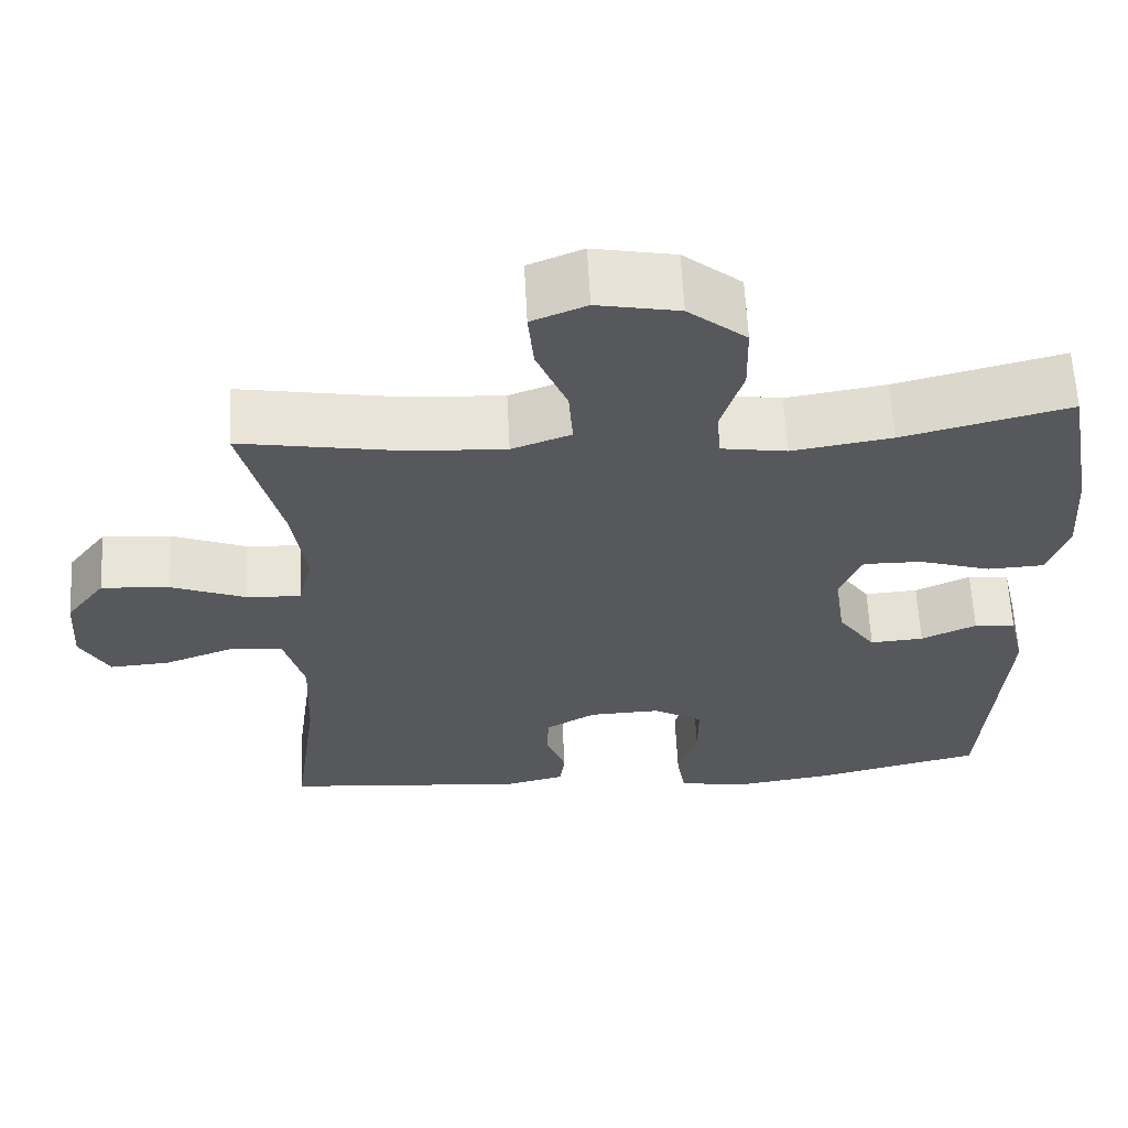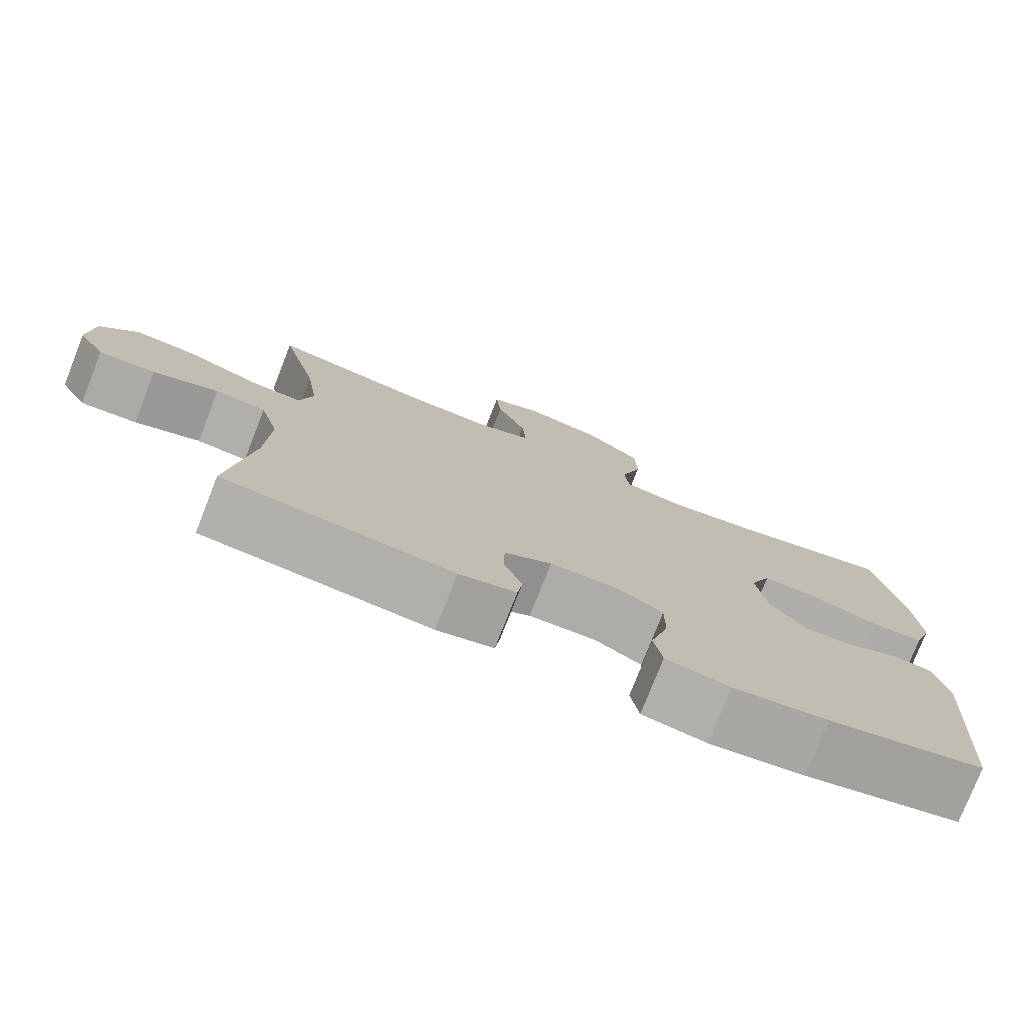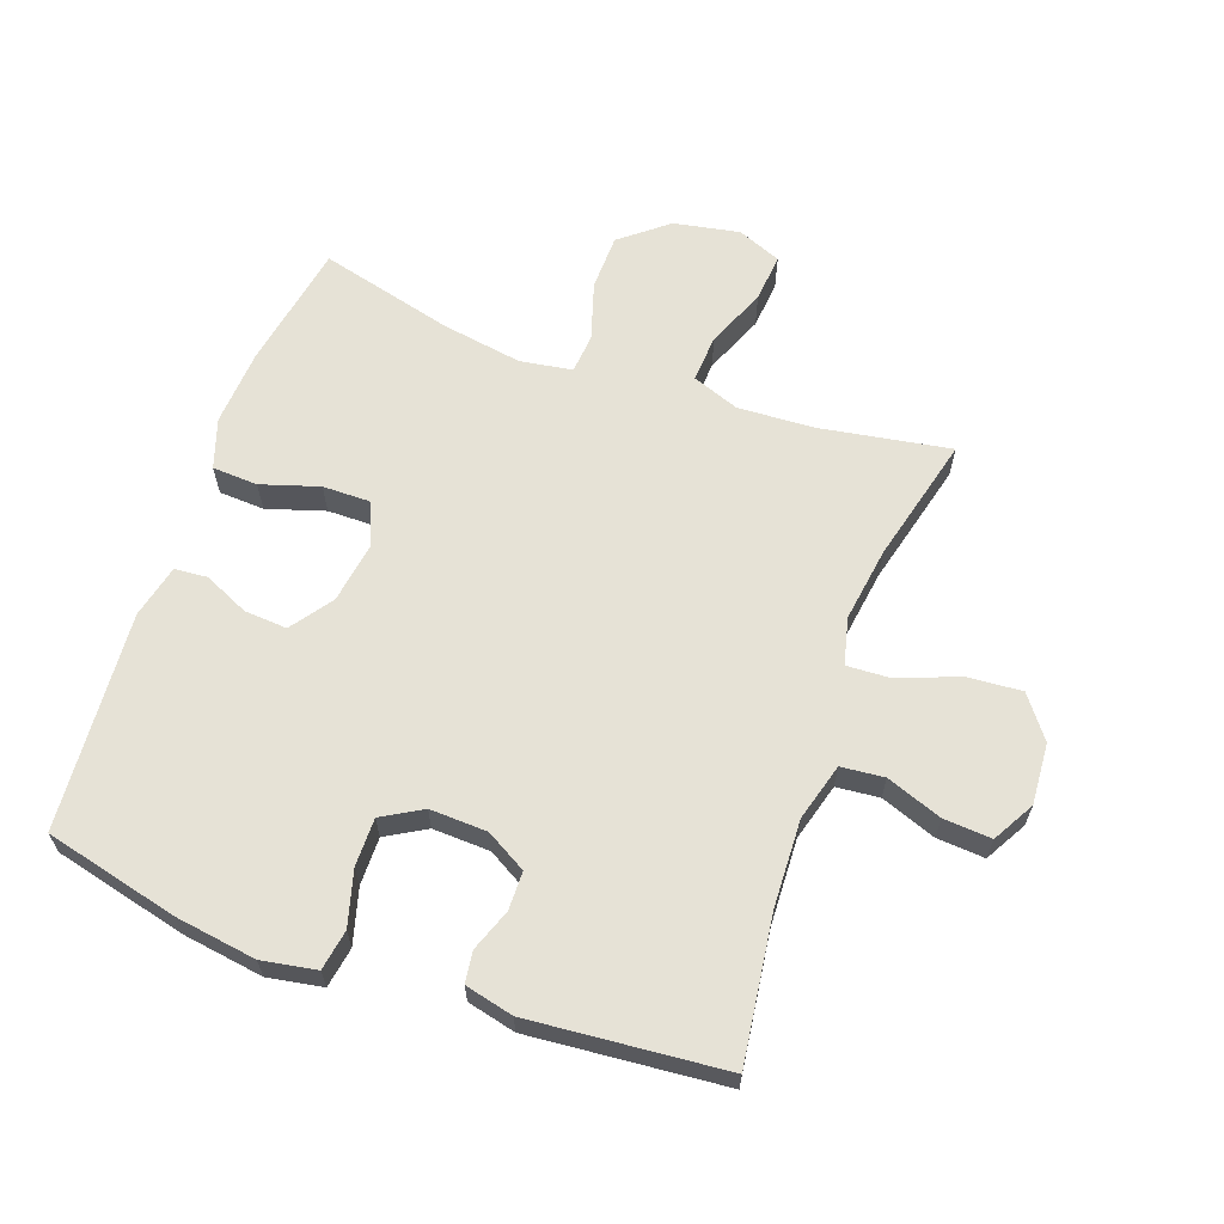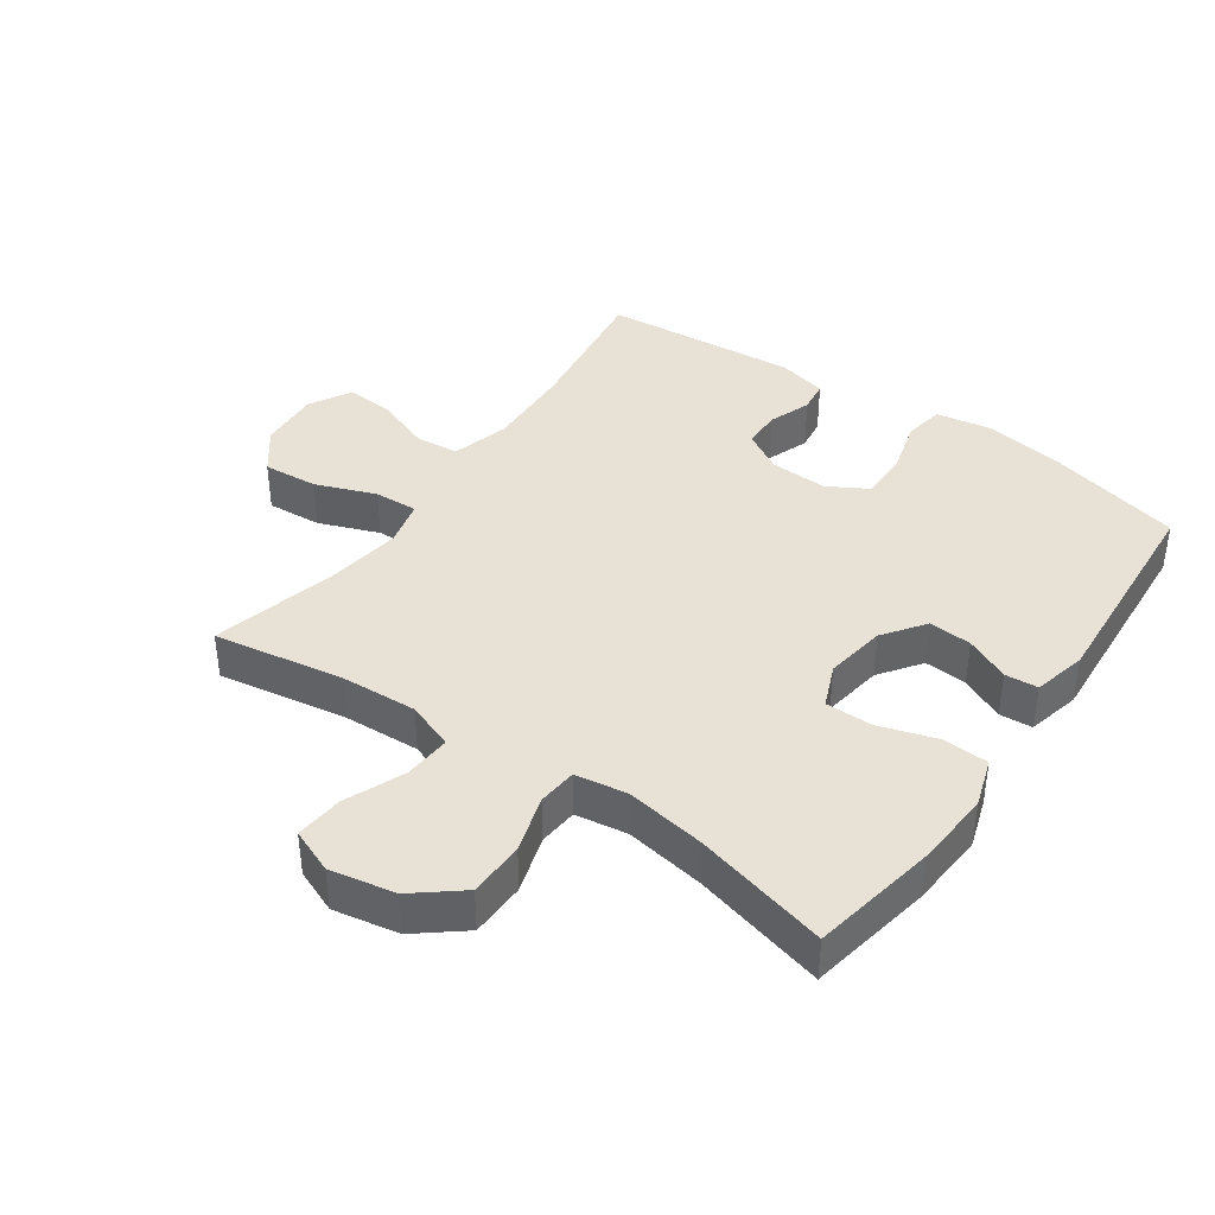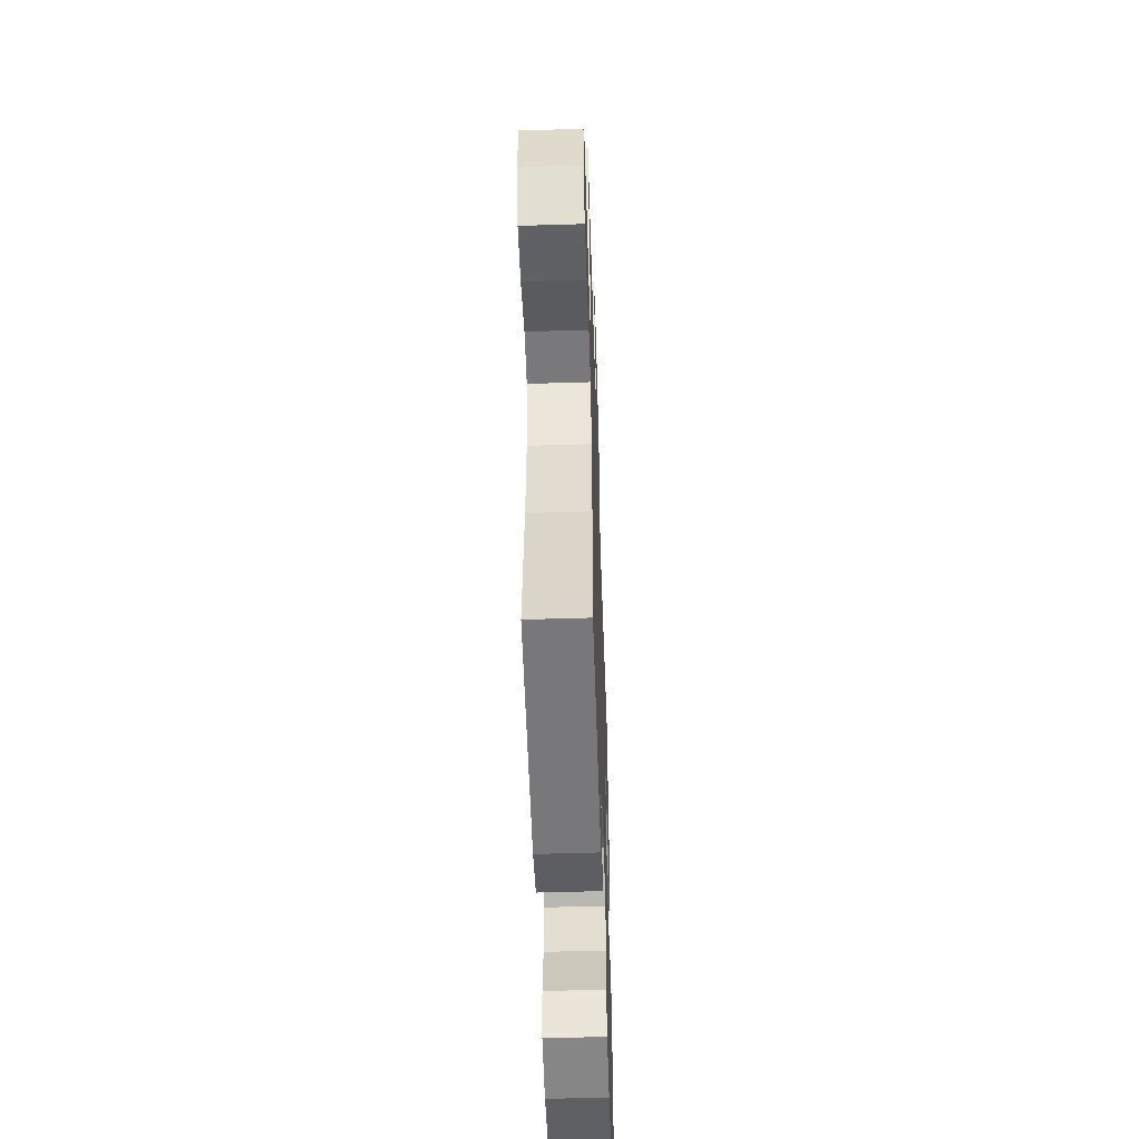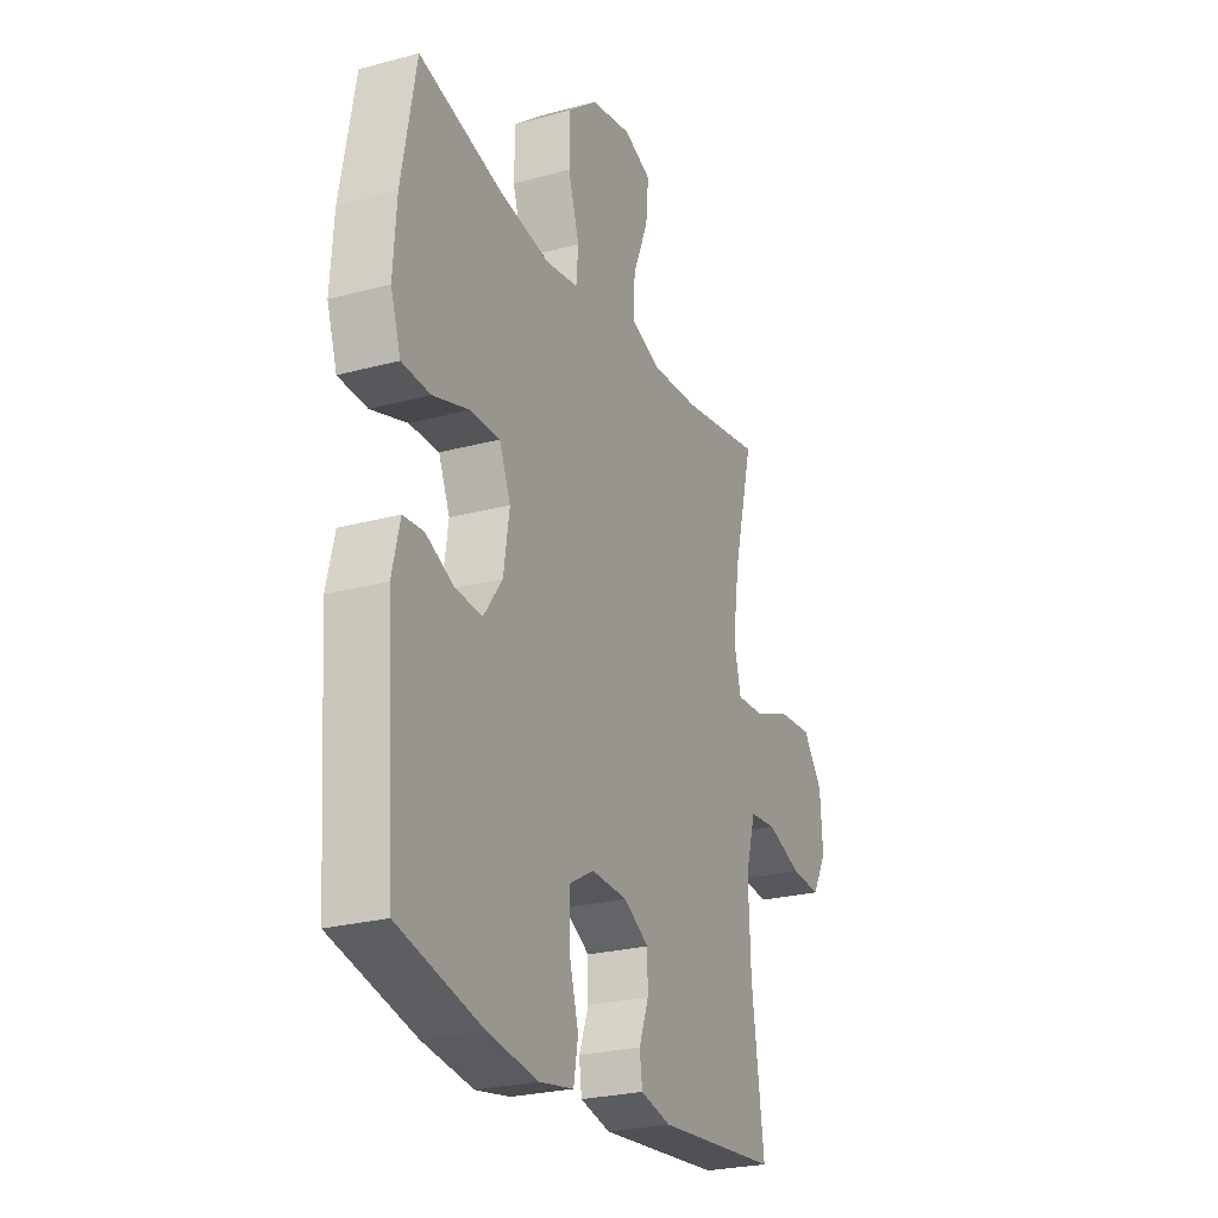
<metadata>
{"format":"obj","ext":"obj","renderer":"f3d","projection":"perspective","resolution":1024,"background":"white","views":[{"elev":61.8,"azim":-2.9,"up":"+Z"},{"elev":-77.2,"azim":-21.5,"up":"+Z"},{"elev":63.8,"azim":-160.3,"up":"+Y"},{"elev":40.1,"azim":35.0,"up":"+Y"},{"elev":-52.4,"azim":-88.1,"up":"+Z"},{"elev":-25.2,"azim":113.6,"up":"+Z"}]}
</metadata>
<code>
o path4916
v 0.3162 0.0375 0.4216
v 0.189 0.0375 0.4009
v 0.1057 0.0375 0.4139
v 0.1002 0.0375 0.4763
v 0.1284 0.0375 0.5671
v 0.1265 0.0375 0.6557
v 0.05219 0.0375 0.7156
v -0.05184 0.0375 0.7353
v -0.1215 0.0375 0.707
v -0.1146 0.0375 0.6308
v -0.07551 0.0375 0.5365
v -0.07046 0.0375 0.4617
v -0.1456 0.0375 0.434
v -0.2671 0.0375 0.4407
v -0.4733 0.0375 0.4756
v -0.4227 0.0375 0.2755
v -0.4055 0.0375 0.1573
v -0.4236 0.0375 0.08357
v -0.4926 0.0375 0.08713
v -0.588 0.0375 0.1239
v -0.6751 0.0375 0.1307
v -0.7249 0.0375 0.06496
v -0.7315 0.0375 -0.03201
v -0.6943 0.0375 -0.09817
v -0.6182 0.0375 -0.09277
v -0.53 0.0375 -0.06041
v -0.4615 0.0375 -0.06706
v -0.4361 0.0375 -0.158
v -0.4419 0.0375 -0.2961
v -0.4733 0.0375 -0.5263
v -0.1638 0.0375 -0.5538
v -0.08697 0.0375 -0.5355
v -0.08031 0.0375 -0.4854
v -0.1048 0.0375 -0.4191
v -0.1039 0.0375 -0.3581
v -0.03974 0.0375 -0.3212
v 0.05145 0.0375 -0.3177
v 0.1148 0.0375 -0.3542
v 0.1143 0.0375 -0.4302
v 0.09003 0.0375 -0.5177
v 0.101 0.0375 -0.5816
v 0.1876 0.0375 -0.5967
v 0.316 0.0375 -0.5779
v 0.5284 0.0375 -0.5263
v 0.5531 0.0375 -0.18
v 0.5331 0.0375 -0.09563
v 0.4808 0.0375 -0.09155
v 0.4105 0.0375 -0.1238
v 0.3423 0.0375 -0.1285
v 0.2948 0.0375 -0.06272
v 0.28 0.0375 0.03428
v 0.3087 0.0375 0.1024
v 0.3834 0.0375 0.1018
v 0.4753 0.0375 0.0729
v 0.5475 0.0375 0.07644
v 0.5732 0.0375 0.1545
v 0.565 0.0375 0.2746
v 0.5284 0.0375 0.4756
v 0.3162 -0.0375 0.4216
v 0.189 -0.0375 0.4009
v 0.1057 -0.0375 0.4139
v 0.1002 -0.0375 0.4763
v 0.1284 -0.0375 0.5671
v 0.1265 -0.0375 0.6557
v 0.05219 -0.0375 0.7156
v -0.05184 -0.0375 0.7353
v -0.1215 -0.0375 0.707
v -0.1146 -0.0375 0.6308
v -0.07551 -0.0375 0.5365
v -0.07046 -0.0375 0.4617
v -0.1456 -0.0375 0.434
v -0.2671 -0.0375 0.4407
v -0.4733 -0.0375 0.4756
v -0.4227 -0.0375 0.2755
v -0.4055 -0.0375 0.1573
v -0.4236 -0.0375 0.08357
v -0.4926 -0.0375 0.08713
v -0.588 -0.0375 0.1239
v -0.6751 -0.0375 0.1307
v -0.7249 -0.0375 0.06496
v -0.7315 -0.0375 -0.03201
v -0.6943 -0.0375 -0.09817
v -0.6182 -0.0375 -0.09277
v -0.53 -0.0375 -0.06041
v -0.4615 -0.0375 -0.06706
v -0.4361 -0.0375 -0.158
v -0.4419 -0.0375 -0.2961
v -0.4733 -0.0375 -0.5263
v -0.1638 -0.0375 -0.5538
v -0.08697 -0.0375 -0.5355
v -0.08031 -0.0375 -0.4854
v -0.1048 -0.0375 -0.4191
v -0.1039 -0.0375 -0.3581
v -0.03974 -0.0375 -0.3212
v 0.05145 -0.0375 -0.3177
v 0.1148 -0.0375 -0.3542
v 0.1143 -0.0375 -0.4302
v 0.09003 -0.0375 -0.5177
v 0.101 -0.0375 -0.5816
v 0.1876 -0.0375 -0.5967
v 0.316 -0.0375 -0.5779
v 0.5284 -0.0375 -0.5263
v 0.5531 -0.0375 -0.18
v 0.5331 -0.0375 -0.09563
v 0.4808 -0.0375 -0.09155
v 0.4105 -0.0375 -0.1238
v 0.3423 -0.0375 -0.1285
v 0.2948 -0.0375 -0.06272
v 0.28 -0.0375 0.03428
v 0.3087 -0.0375 0.1024
v 0.3834 -0.0375 0.1018
v 0.4753 -0.0375 0.0729
v 0.5475 -0.0375 0.07644
v 0.5732 -0.0375 0.1545
v 0.565 -0.0375 0.2746
v 0.5284 -0.0375 0.4756
v -0.7249 0.0375 0.06496
v -0.7315 0.0375 -0.03201
v -0.6943 0.0375 -0.09817
v -0.6943 0.0375 -0.09817
v -0.6751 0.0375 0.1307
v -0.6182 0.0375 -0.09277
v -0.588 0.0375 0.1239
v -0.53 0.0375 -0.06041
v -0.4926 0.0375 0.08713
v -0.4615 0.0375 -0.06706
v -0.4615 0.0375 -0.06706
v -0.4236 0.0375 0.08357
v -0.4236 0.0375 0.08357
v -0.4361 0.0375 -0.158
v -0.4419 0.0375 -0.2961
v -0.4733 0.0375 -0.5263
v -0.4733 0.0375 -0.5263
v -0.4733 0.0375 0.4756
v -0.4733 0.0375 0.4756
v -0.4227 0.0375 0.2755
v -0.4055 0.0375 0.1573
v -0.2671 0.0375 0.4407
v -0.1638 0.0375 -0.5538
v -0.1456 0.0375 0.434
v -0.08697 0.0375 -0.5355
v -0.08697 0.0375 -0.5355
v -0.07046 0.0375 0.4617
v -0.07046 0.0375 0.4617
v -0.1048 0.0375 -0.4191
v -0.1039 0.0375 -0.3581
v -0.05184 0.0375 0.7353
v -0.1215 0.0375 0.707
v -0.1215 0.0375 0.707
v -0.1146 0.0375 0.6308
v -0.07551 0.0375 0.5365
v -0.08031 0.0375 -0.4854
v -0.03974 0.0375 -0.3212
v 0.05219 0.0375 0.7156
v 0.05145 0.0375 -0.3177
v 0.1148 0.0375 -0.3542
v 0.1148 0.0375 -0.3542
v 0.1265 0.0375 0.6557
v 0.1143 0.0375 -0.4302
v 0.09003 0.0375 -0.5177
v 0.101 0.0375 -0.5816
v 0.101 0.0375 -0.5816
v 0.1284 0.0375 0.5671
v 0.1002 0.0375 0.4763
v 0.1057 0.0375 0.4139
v 0.1057 0.0375 0.4139
v 0.1876 0.0375 -0.5967
v 0.189 0.0375 0.4009
v 0.316 0.0375 -0.5779
v 0.3162 0.0375 0.4216
v 0.28 0.0375 0.03428
v 0.3087 0.0375 0.1024
v 0.3087 0.0375 0.1024
v 0.2948 0.0375 -0.06272
v 0.3423 0.0375 -0.1285
v 0.3834 0.0375 0.1018
v 0.4105 0.0375 -0.1238
v 0.4753 0.0375 0.0729
v 0.4808 0.0375 -0.09155
v 0.5475 0.0375 0.07644
v 0.5475 0.0375 0.07644
v 0.5331 0.0375 -0.09563
v 0.5331 0.0375 -0.09563
v 0.5284 0.0375 -0.5263
v 0.5284 0.0375 -0.5263
v 0.5284 0.0375 0.4756
v 0.5284 0.0375 0.4756
v 0.5531 0.0375 -0.18
v 0.565 0.0375 0.2746
v 0.5732 0.0375 0.1545
v -0.7249 -0.0375 0.06496
v -0.7315 -0.0375 -0.03201
v -0.6943 -0.0375 -0.09817
v -0.6943 -0.0375 -0.09817
v -0.6751 -0.0375 0.1307
v -0.6182 -0.0375 -0.09277
v -0.588 -0.0375 0.1239
v -0.53 -0.0375 -0.06041
v -0.4926 -0.0375 0.08713
v -0.4615 -0.0375 -0.06706
v -0.4615 -0.0375 -0.06706
v -0.4236 -0.0375 0.08357
v -0.4236 -0.0375 0.08357
v -0.4361 -0.0375 -0.158
v -0.4419 -0.0375 -0.2961
v -0.4733 -0.0375 -0.5263
v -0.4733 -0.0375 -0.5263
v -0.4733 -0.0375 0.4756
v -0.4733 -0.0375 0.4756
v -0.4227 -0.0375 0.2755
v -0.4055 -0.0375 0.1573
v -0.2671 -0.0375 0.4407
v -0.1638 -0.0375 -0.5538
v -0.1456 -0.0375 0.434
v -0.08697 -0.0375 -0.5355
v -0.08697 -0.0375 -0.5355
v -0.07046 -0.0375 0.4617
v -0.07046 -0.0375 0.4617
v -0.1048 -0.0375 -0.4191
v -0.1039 -0.0375 -0.3581
v -0.05184 -0.0375 0.7353
v -0.1215 -0.0375 0.707
v -0.1215 -0.0375 0.707
v -0.1146 -0.0375 0.6308
v -0.07551 -0.0375 0.5365
v -0.08031 -0.0375 -0.4854
v -0.03974 -0.0375 -0.3212
v 0.05219 -0.0375 0.7156
v 0.05145 -0.0375 -0.3177
v 0.1148 -0.0375 -0.3542
v 0.1148 -0.0375 -0.3542
v 0.1265 -0.0375 0.6557
v 0.1143 -0.0375 -0.4302
v 0.09003 -0.0375 -0.5177
v 0.101 -0.0375 -0.5816
v 0.101 -0.0375 -0.5816
v 0.1284 -0.0375 0.5671
v 0.1002 -0.0375 0.4763
v 0.1057 -0.0375 0.4139
v 0.1057 -0.0375 0.4139
v 0.1876 -0.0375 -0.5967
v 0.189 -0.0375 0.4009
v 0.316 -0.0375 -0.5779
v 0.3162 -0.0375 0.4216
v 0.28 -0.0375 0.03428
v 0.3087 -0.0375 0.1024
v 0.3087 -0.0375 0.1024
v 0.2948 -0.0375 -0.06272
v 0.3423 -0.0375 -0.1285
v 0.3834 -0.0375 0.1018
v 0.4105 -0.0375 -0.1238
v 0.4753 -0.0375 0.0729
v 0.4808 -0.0375 -0.09155
v 0.5475 -0.0375 0.07644
v 0.5475 -0.0375 0.07644
v 0.5331 -0.0375 -0.09563
v 0.5331 -0.0375 -0.09563
v 0.5284 -0.0375 -0.5263
v 0.5284 -0.0375 -0.5263
v 0.5284 -0.0375 0.4756
v 0.5284 -0.0375 0.4756
v 0.5531 -0.0375 -0.18
v 0.565 -0.0375 0.2746
v 0.5732 -0.0375 0.1545
f 239 246 242
f 197 196 198
f 239 245 246
f 211 245 214
f 246 250 244
f 193 196 192
f 205 220 204
f 243 230 233
f 228 237 232
f 213 219 205
f 245 227 229
f 225 237 228
f 242 246 244
f 195 191 197
f 214 245 239
f 243 233 241
f 210 212 208
f 224 221 222
f 264 252 254
f 202 227 245
f 220 227 204
f 198 200 199
f 210 211 212
f 217 238 225
f 248 230 249
f 237 225 238
f 262 251 258
f 217 239 238
f 205 219 220
f 204 227 202
f 258 249 243
f 224 228 221
f 214 239 217
f 212 211 214
f 226 213 215
f 219 213 226
f 191 196 197
f 264 250 252
f 245 229 248
f 197 198 199
f 251 262 253
f 199 200 202
f 249 230 243
f 192 196 191
f 225 228 224
f 204 202 200
f 244 250 263
f 244 263 260
f 263 250 264
f 229 230 248
f 251 249 258
f 253 262 256
f 241 234 235
f 213 205 206
f 202 245 211
f 233 234 241
f 22 23 81 80
f 23 120 194 81
f 21 22 80 79
f 24 25 83 82
f 20 21 79 78
f 25 26 84 83
f 19 20 78 77
f 26 127 201 84
f 129 19 77 203
f 27 28 86 85
f 29 133 207 87
f 135 16 74 209
f 28 29 87 86
f 17 18 76 75
f 16 17 75 74
f 14 15 73 72
f 30 31 89 88
f 13 14 72 71
f 31 142 216 89
f 144 13 71 218
f 34 35 93 92
f 8 149 223 66
f 9 10 68 67
f 10 11 69 68
f 33 34 92 91
f 32 33 91 90
f 35 36 94 93
f 11 12 70 69
f 7 8 66 65
f 36 37 95 94
f 37 157 231 95
f 6 7 65 64
f 39 40 98 97
f 40 162 236 98
f 5 6 64 63
f 4 5 63 62
f 166 4 62 240
f 41 42 100 99
f 2 3 61 60
f 38 39 97 96
f 42 43 101 100
f 1 2 60 59
f 51 173 247 109
f 50 51 109 108
f 49 50 108 107
f 52 53 111 110
f 48 49 107 106
f 53 54 112 111
f 47 48 106 105
f 54 181 255 112
f 183 47 105 257
f 43 185 259 101
f 187 1 59 261
f 45 46 104 103
f 44 45 103 102
f 57 58 116 115
f 56 57 115 114
f 55 56 114 113
f 165 168 172
f 123 124 122
f 165 172 171
f 137 140 171
f 172 170 176
f 119 118 122
f 131 130 146
f 169 159 156
f 154 158 163
f 139 131 145
f 171 155 153
f 151 154 163
f 168 170 172
f 121 123 117
f 140 165 171
f 169 167 159
f 136 134 138
f 150 148 147
f 190 180 178
f 128 171 153
f 146 130 153
f 124 125 126
f 136 138 137
f 143 151 164
f 174 175 156
f 163 164 151
f 188 184 177
f 143 164 165
f 131 146 145
f 130 128 153
f 184 169 175
f 150 147 154
f 140 143 165
f 138 140 137
f 152 141 139
f 145 152 139
f 117 123 122
f 190 178 176
f 171 174 155
f 123 125 124
f 177 179 188
f 125 128 126
f 175 169 156
f 118 117 122
f 151 150 154
f 130 126 128
f 170 189 176
f 170 186 189
f 189 190 176
f 155 174 156
f 177 184 175
f 179 182 188
f 167 161 160
f 139 132 131
f 128 137 171
f 159 167 160

</code>
